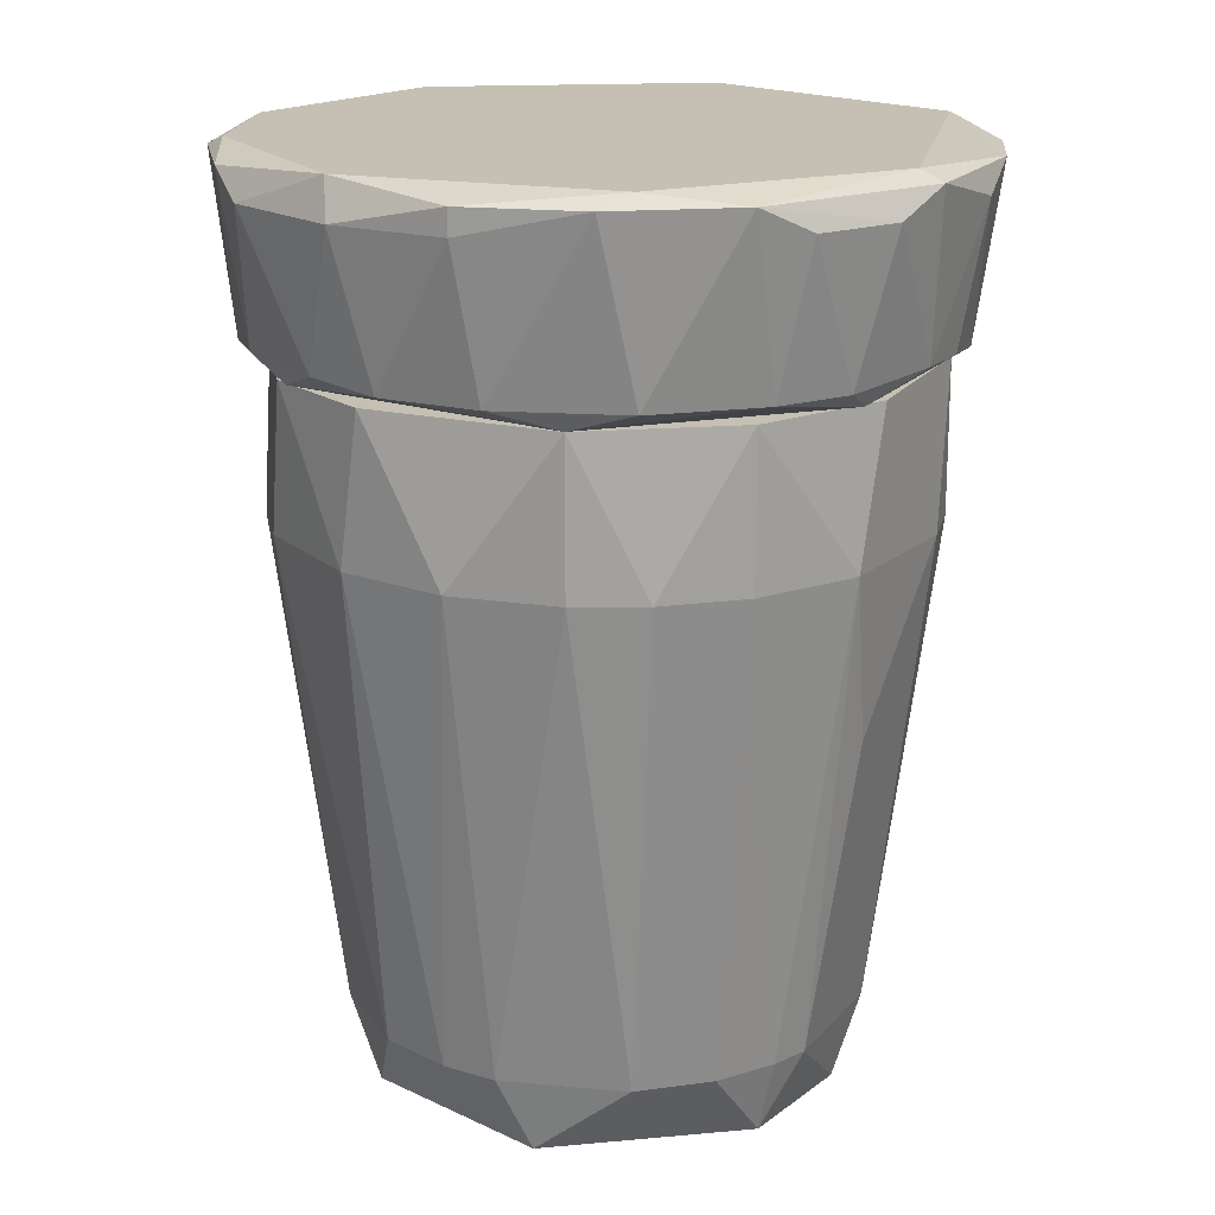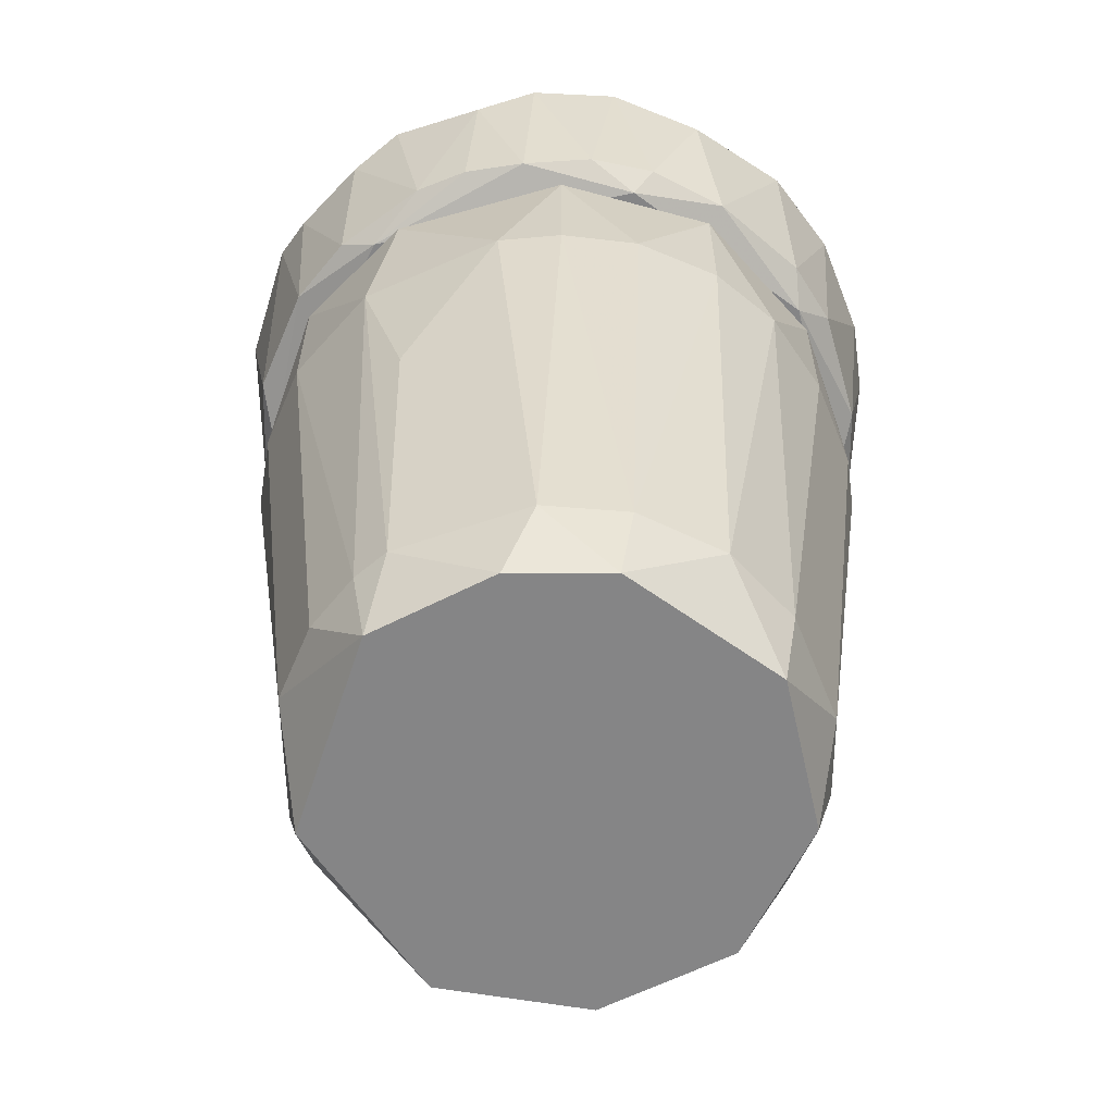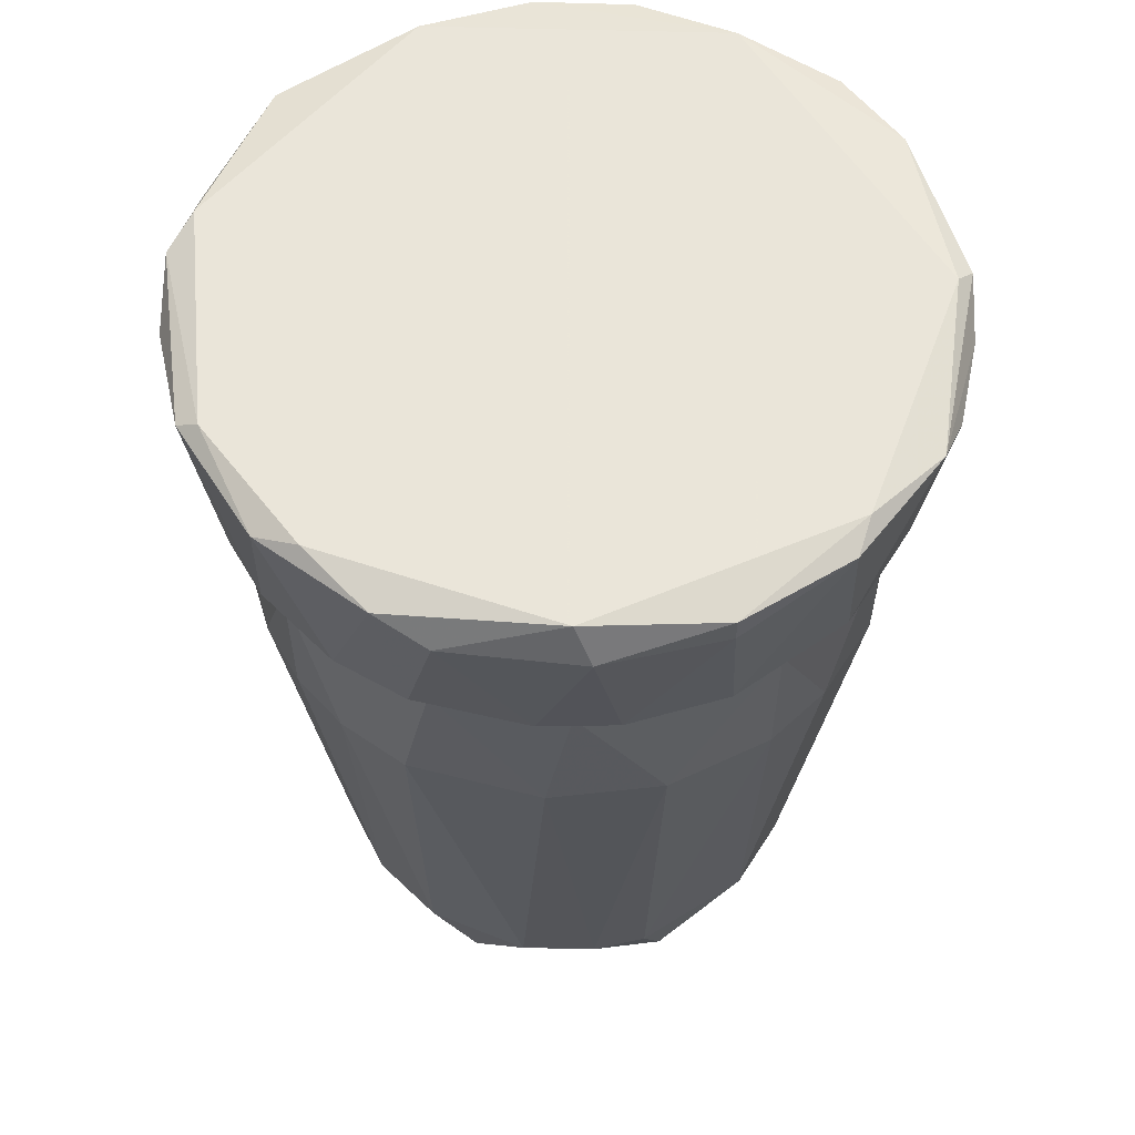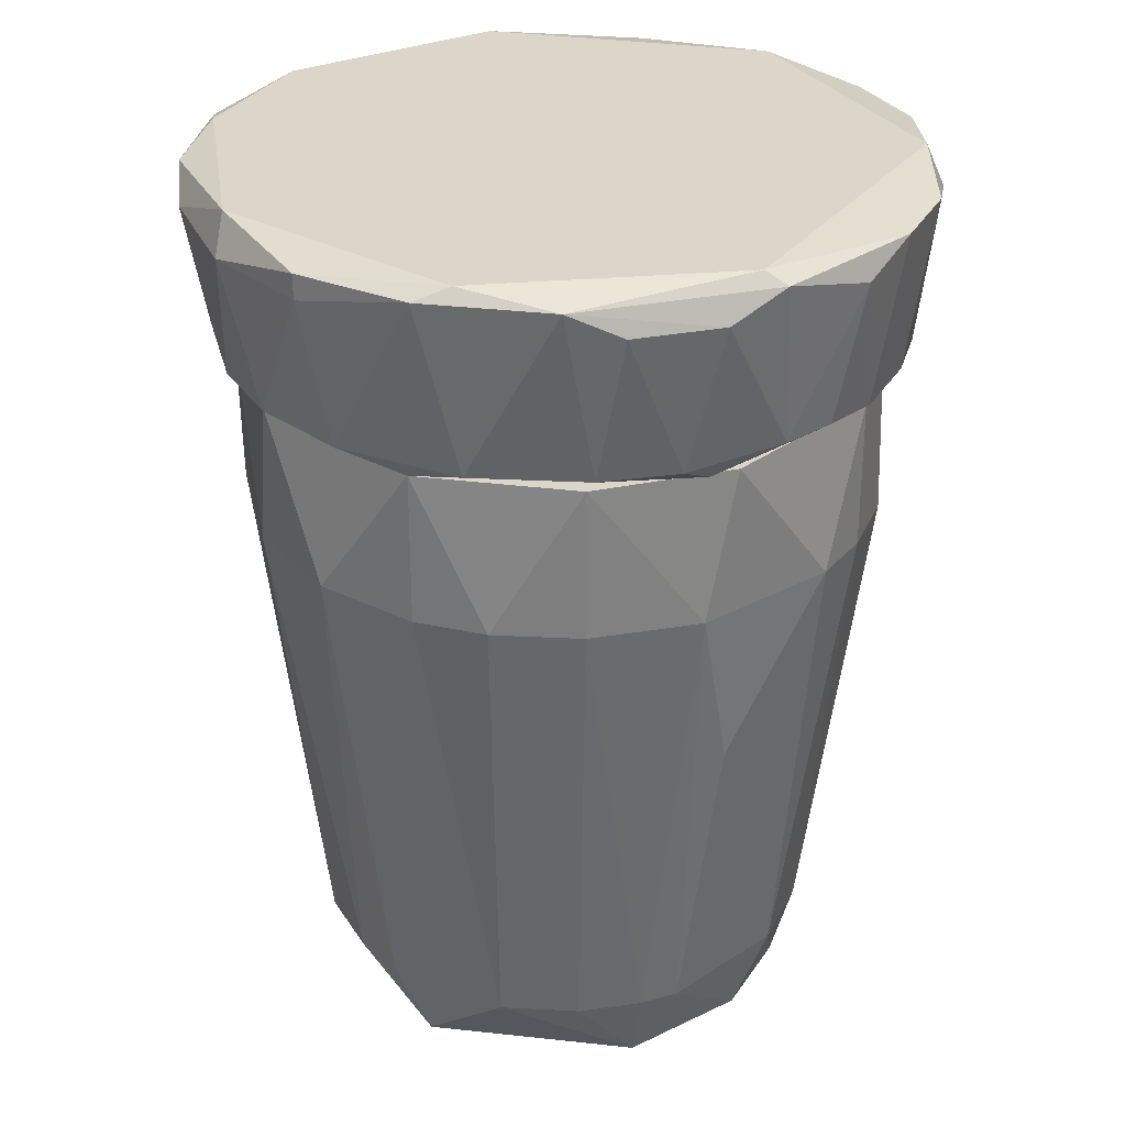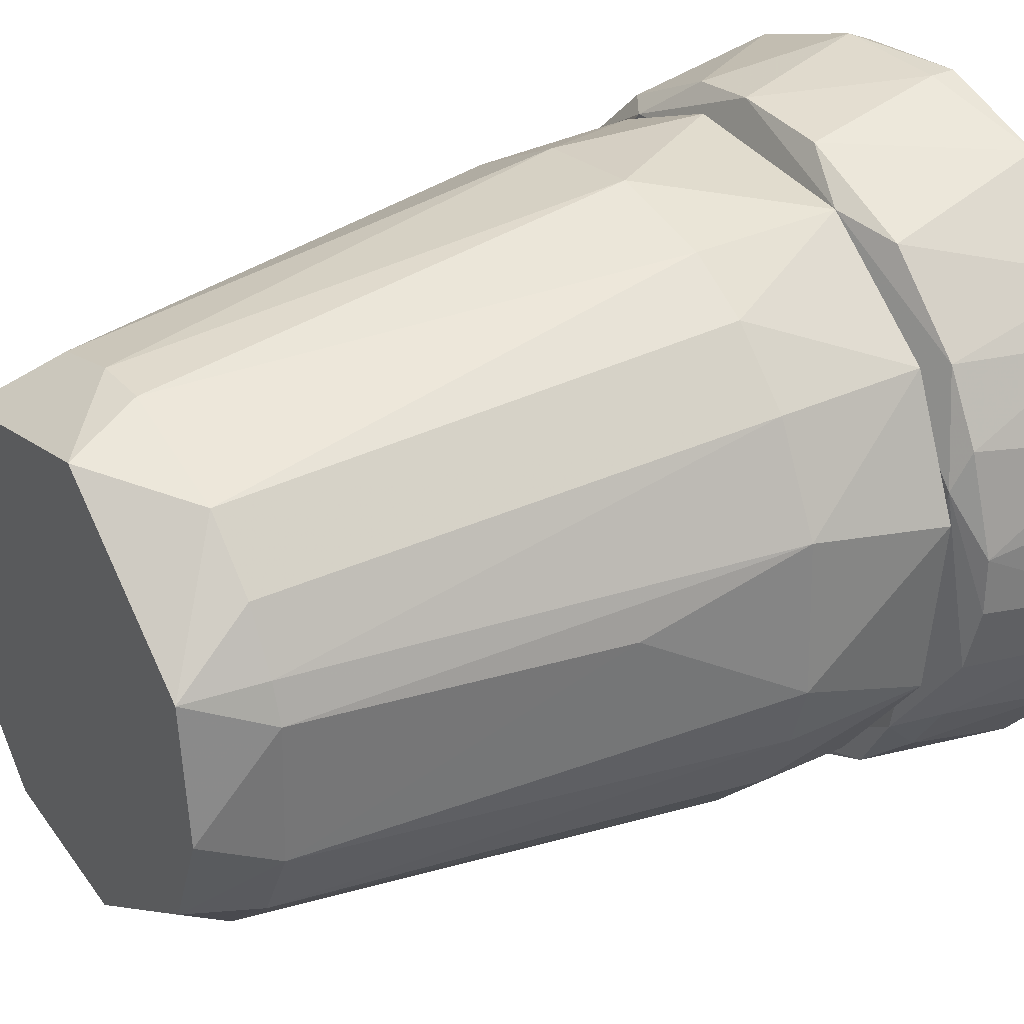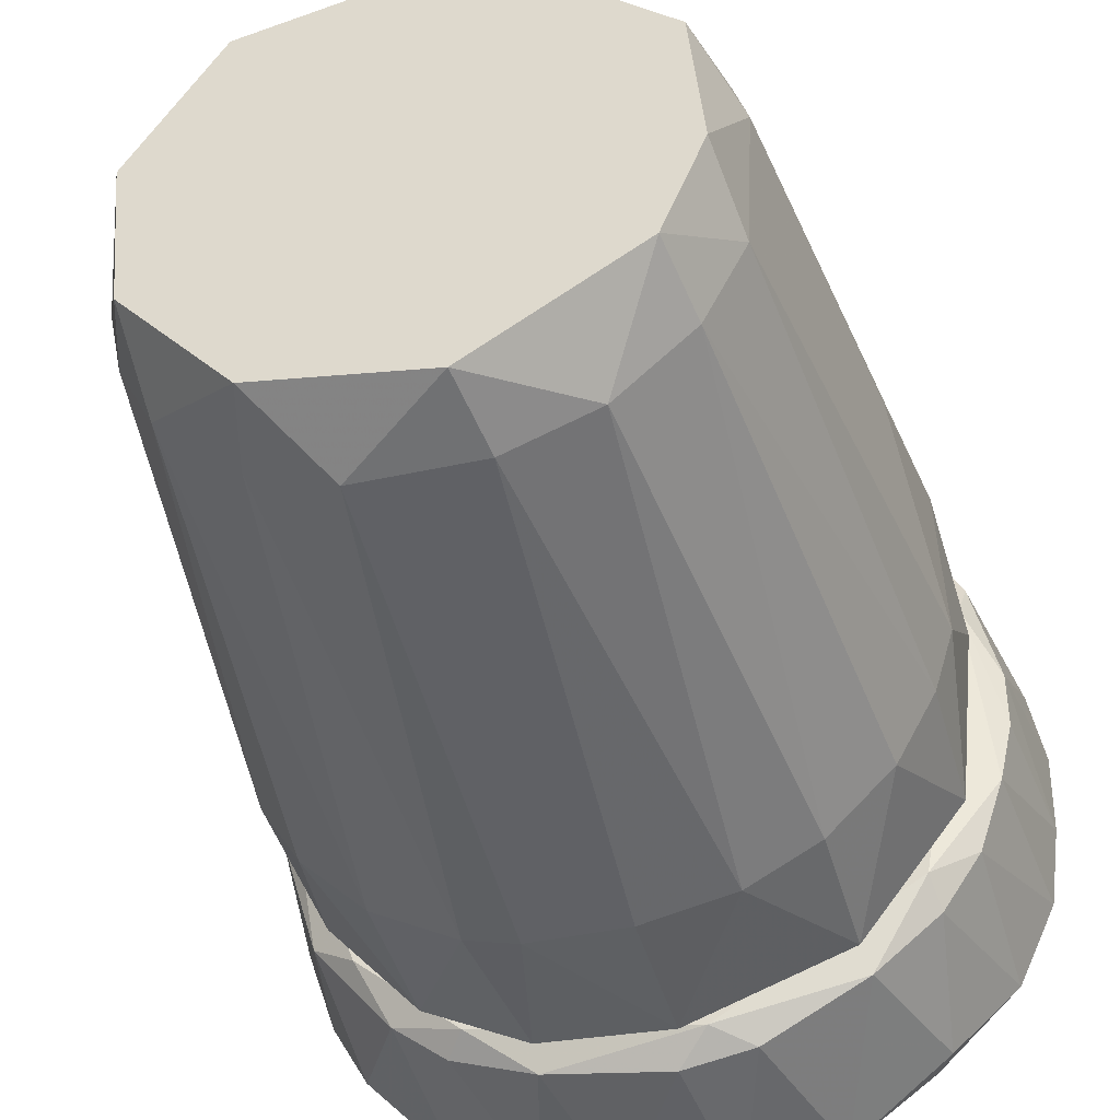
<metadata>
{"format":"obj","ext":"obj","renderer":"f3d","projection":"perspective","resolution":1024,"background":"white","views":[{"elev":18.1,"azim":-149.9,"up":"+Z"},{"elev":-61.9,"azim":-68.1,"up":"+Z"},{"elev":57.7,"azim":167.1,"up":"+Z"},{"elev":29.9,"azim":-130.7,"up":"+Z"},{"elev":31.9,"azim":-123.4,"up":"+Y"},{"elev":-42.1,"azim":-165.2,"up":"+Y"}]}
</metadata>
<code>
o convex_0
v 0.0084 0.03996 0.007663
v -0.004541 -0.04017 -0.01177
v 0.007592 -0.04017 -0.01177
v -0.006974 0.02945 -0.08382
v -0.04017 0.007591 0.007663
v 0.04079 -0.002926 0.007663
v -0.005358 -0.02964 -0.08382
v 0.02945 0.006774 -0.08382
v -0.03126 -0.01021 -0.07411
v -0.02478 -0.03287 0.007663
v 0.02702 -0.01912 -0.07411
v -0.03288 0.02459 -0.01177
v 0.02702 0.03106 -0.01177
v 0.02459 -0.03288 0.007663
v -0.02802 0.01163 -0.08382
v 0.01326 0.03026 -0.07411
v -0.01669 0.03754 0.007663
v -0.03288 -0.02478 -0.01177
v 0.03755 0.01649 0.007663
v -0.0175 -0.02802 -0.07411
v 0.01487 -0.0264 -0.08382
v 0.03755 -0.01668 -0.01178
v -0.01912 0.02701 -0.07411
v -0.002925 0.04079 -0.01177
v -0.04017 -0.007784 -0.01177
v 0.03026 0.01326 -0.07411
v 0.04079 -0.002926 -0.01178
v -0.03774 0.005966 -0.03364
v 0.02459 -0.03288 -0.01177
v -0.004541 -0.04017 0.007663
v -0.02478 -0.01749 -0.08382
v 0.03269 -0.002926 -0.07411
v -0.03774 -0.01588 0.007663
v 0.007592 -0.03207 -0.07411
v -0.01669 0.03754 -0.01177
v 0.01892 0.02377 -0.08382
v -0.01588 -0.03774 -0.01177
v 0.03755 0.01649 -0.01178
v 0.01164 0.03916 -0.01177
v -0.003733 0.03269 -0.07411
v 0.02378 0.0335 0.007663
v -0.03288 0.02459 0.007663
v -0.006974 -0.03207 -0.07411
v -0.03045 0.01244 -0.07411
v -0.03936 0.01163 -0.01177
v 0.02459 0.02216 -0.07411
v 0.03997 0.008399 -0.01178
v 0.02783 -0.01183 -0.08382
v 0.03593 -0.01992 0.007663
v -0.02478 -0.03287 -0.01177
v -0.02478 0.03268 -0.01177
v -0.02641 -0.01992 -0.07411
v 0.03269 -0.02478 -0.01177
v 0.01731 -0.02802 -0.07411
v 0.01407 -0.03855 -0.01177
v 0.01164 -0.03936 0.007663
v 0.003542 0.03269 -0.07411
v 0.0335 0.02378 -0.01178
v -0.03207 0.007591 -0.07411
v -0.02641 0.01973 -0.07411
v -0.03774 -0.01588 -0.01177
v 0.03107 -0.01103 -0.07411
v 0.03269 0.003541 -0.07411
v -0.02965 -0.005351 -0.08382
f 59 15 64
f 1 5 6
f 7 4 8
f 6 5 10
f 6 10 14
f 4 7 15
f 5 1 17
f 1 6 19
f 7 8 21
f 4 15 23
f 17 1 24
f 6 22 27
f 9 25 28
f 2 3 30
f 14 10 30
f 15 7 31
f 7 20 31
f 10 5 33
f 18 10 33
f 5 25 33
f 3 2 34
f 7 21 34
f 17 24 35
f 8 4 36
f 26 8 36
f 2 30 37
f 30 10 37
f 13 16 39
f 24 1 39
f 4 23 40
f 23 35 40
f 35 24 40
f 1 19 41
f 39 1 41
f 13 39 41
f 5 17 42
f 20 7 43
f 34 2 43
f 7 34 43
f 2 37 43
f 37 20 43
f 25 5 45
f 28 25 45
f 5 42 45
f 42 12 45
f 12 44 45
f 16 13 46
f 36 16 46
f 26 36 46
f 19 6 47
f 6 27 47
f 38 19 47
f 26 38 47
f 21 8 48
f 11 21 48
f 8 32 48
f 6 14 49
f 22 6 49
f 10 18 50
f 37 10 50
f 20 37 50
f 23 12 51
f 17 35 51
f 35 23 51
f 12 42 51
f 42 17 51
f 9 31 52
f 31 20 52
f 50 18 52
f 20 50 52
f 11 22 53
f 14 29 53
f 29 11 53
f 49 14 53
f 22 49 53
f 21 11 54
f 11 29 54
f 34 21 54
f 34 54 55
f 29 14 55
f 3 34 55
f 54 29 55
f 30 3 56
f 14 30 56
f 3 55 56
f 55 14 56
f 36 4 57
f 16 36 57
f 39 16 57
f 24 39 57
f 40 24 57
f 4 40 57
f 19 38 58
f 38 26 58
f 41 19 58
f 13 41 58
f 46 13 58
f 26 46 58
f 9 28 59
f 44 15 59
f 28 45 59
f 45 44 59
f 23 15 60
f 12 23 60
f 15 44 60
f 44 12 60
f 25 9 61
f 18 33 61
f 33 25 61
f 9 52 61
f 52 18 61
f 22 11 62
f 27 22 62
f 32 27 62
f 11 48 62
f 48 32 62
f 8 26 63
f 32 8 63
f 27 32 63
f 47 27 63
f 26 47 63
f 15 31 64
f 31 9 64
f 9 59 64
o convex_1
v 0.0424 0.01001 0.01091
v -0.04584 -0.00616 0.02871
v -0.0434 -0.003724 0.01091
v 0.006781 -0.04584 0.02871
v 0.009208 0.04321 0.03357
v -0.01669 0.03754 0.007668
v -0.00778 -0.04016 0.007668
v 0.03916 -0.02074 0.03357
v -0.02883 -0.03369 0.03357
v -0.03531 0.03026 0.03195
v 0.03269 -0.02478 0.007668
v 0.02135 0.0351 0.007668
v 0.03997 0.02378 0.03195
v -0.03288 -0.02479 0.007668
v -0.04017 0.0165 0.01009
v -0.00778 0.04565 0.02871
v 0.02217 -0.03773 0.01091
v -0.0434 0.008392 0.03357
v 0.04565 -0.007781 0.02871
v 0.02702 -0.03773 0.03195
v -0.01831 -0.04259 0.03195
v 0.01325 0.04159 0.01091
v -0.03936 -0.02479 0.03195
v 0.02379 0.03997 0.02871
v -0.0256 -0.03531 0.01009
v 0.03836 -0.02074 0.01009
v 0.03349 0.02782 0.01009
v -0.02479 0.03593 0.01009
v 0.008402 -0.0434 0.03357
v 0.04078 -0.002918 0.007668
v 0.04321 0.009207 0.03357
v -0.003733 -0.0434 0.01091
v -0.02236 0.04078 0.03195
v -0.03936 0.01163 0.007668
v -0.04422 0.01406 0.02871
v -0.009401 0.0424 0.01009
v -0.03855 -0.02074 0.01091
v 0.03754 -0.02721 0.02871
v 0.007587 0.04565 0.02871
v -0.03126 -0.0345 0.02871
v 0.04565 0.007586 0.03195
v -0.02479 0.03673 0.03357
v 0.01163 -0.04178 0.01009
v 0.04321 -0.003733 0.01009
v -0.03531 0.0254 0.01009
v 0.02945 0.03593 0.03195
v 0.003548 0.04321 0.01009
v -0.006168 -0.04584 0.03195
v 0.02864 -0.03287 0.01009
v 0.02621 0.0351 0.01091
v -0.01264 -0.04178 0.01091
v 0.0165 -0.0434 0.02871
v 0.03754 0.0165 0.007668
v -0.04422 -0.01426 0.03195
v 0.01973 -0.03612 0.007668
v 0.04321 -0.01669 0.03195
v 0.03512 0.02702 0.03357
v -0.04178 -0.01183 0.01009
v -0.0434 0.003539 0.01091
v -0.04584 0.00678 0.03195
v 0.03997 0.0173 0.01009
v -0.03369 -0.02802 0.01091
v -0.00778 0.04565 0.03195
v -0.03936 0.02458 0.02871
f 109 79 128
f 72 69 73
f 71 70 75
f 75 70 76
f 70 71 78
f 73 69 82
f 78 71 89
f 72 73 93
f 84 72 93
f 75 76 94
f 90 75 94
f 69 72 95
f 92 74 97
f 70 78 98
f 70 92 100
f 97 80 100
f 92 97 100
f 72 84 102
f 69 88 103
f 88 86 103
f 85 73 104
f 73 87 104
f 89 85 104
f 77 95 105
f 82 69 106
f 74 82 106
f 97 74 106
f 68 96 107
f 96 71 107
f 83 90 108
f 94 65 108
f 90 94 108
f 65 105 108
f 105 83 108
f 74 92 109
f 92 70 109
f 70 98 109
f 98 79 109
f 88 69 110
f 77 91 110
f 76 70 111
f 86 76 111
f 70 100 111
f 100 80 111
f 80 103 111
f 103 86 111
f 73 85 112
f 93 73 112
f 68 93 112
f 96 68 112
f 84 81 113
f 75 90 113
f 102 84 113
f 90 102 113
f 76 86 114
f 86 88 114
f 91 76 114
f 88 110 114
f 110 91 114
f 89 71 115
f 85 89 115
f 71 96 115
f 112 85 115
f 96 112 115
f 81 84 116
f 84 93 116
f 93 68 116
f 68 107 116
f 107 81 116
f 76 91 117
f 94 76 117
f 65 94 117
f 73 82 118
f 87 73 118
f 101 87 118
f 71 75 119
f 107 71 119
f 81 107 119
f 113 81 119
f 75 113 119
f 90 83 120
f 95 72 120
f 72 102 120
f 102 90 120
f 83 105 120
f 105 95 120
f 69 95 121
f 95 77 121
f 110 69 121
f 77 110 121
f 66 67 122
f 67 98 122
f 98 78 122
f 78 101 122
f 118 66 122
f 101 118 122
f 67 66 123
f 98 67 123
f 79 98 123
f 99 79 123
f 99 123 124
f 82 74 124
f 74 99 124
f 66 118 124
f 118 82 124
f 123 66 124
f 91 77 125
f 105 65 125
f 77 105 125
f 65 117 125
f 117 91 125
f 78 89 126
f 101 78 126
f 87 101 126
f 104 87 126
f 89 104 126
f 80 97 127
f 69 103 127
f 103 80 127
f 106 69 127
f 97 106 127
f 79 99 128
f 99 74 128
f 74 109 128

</code>
